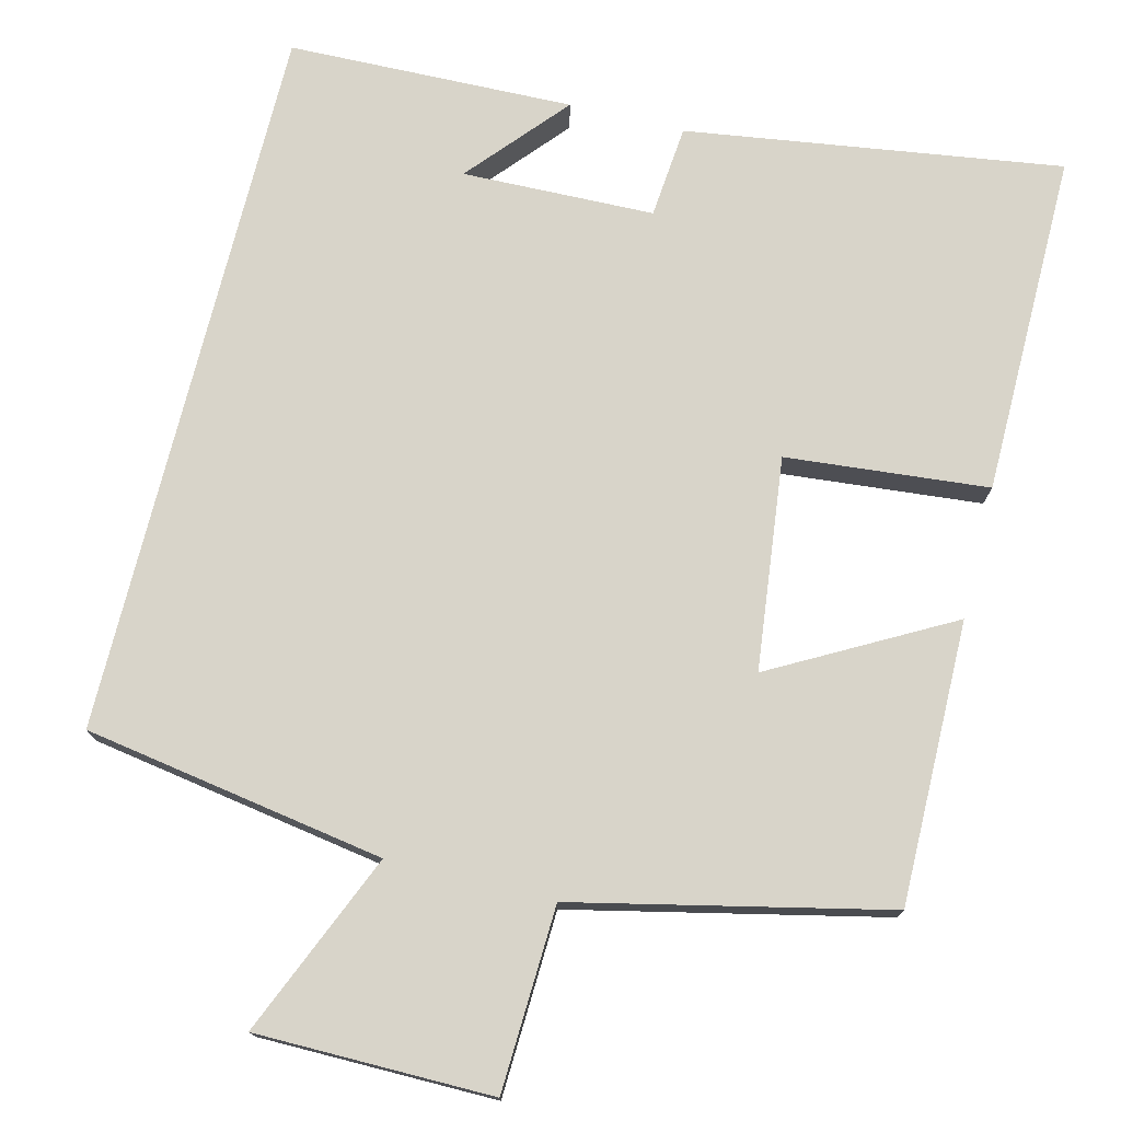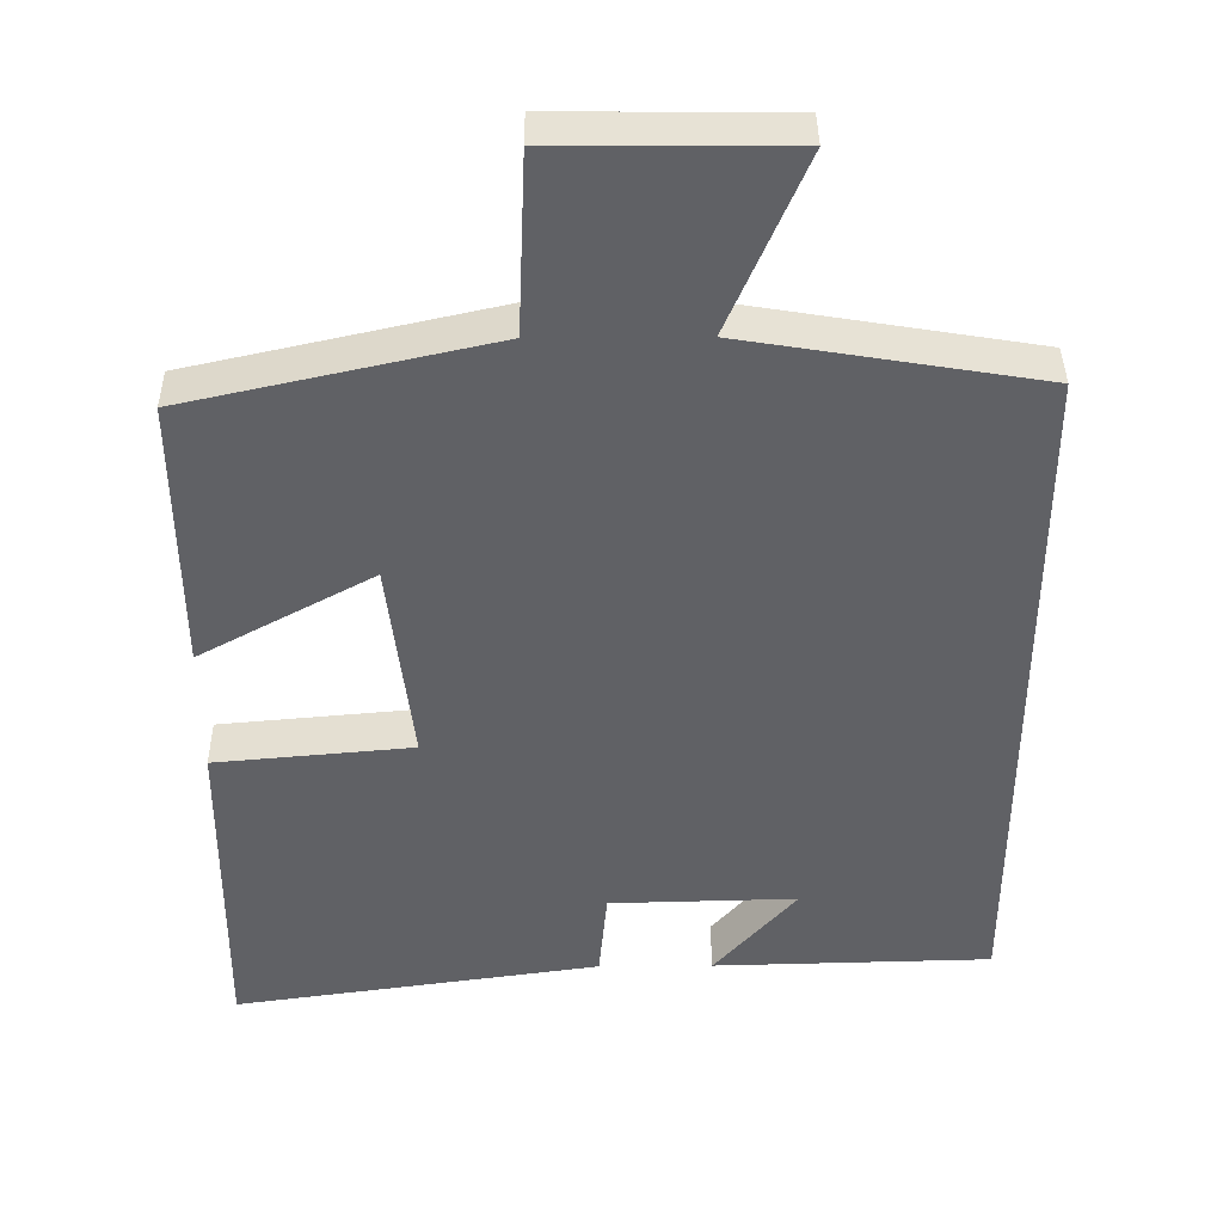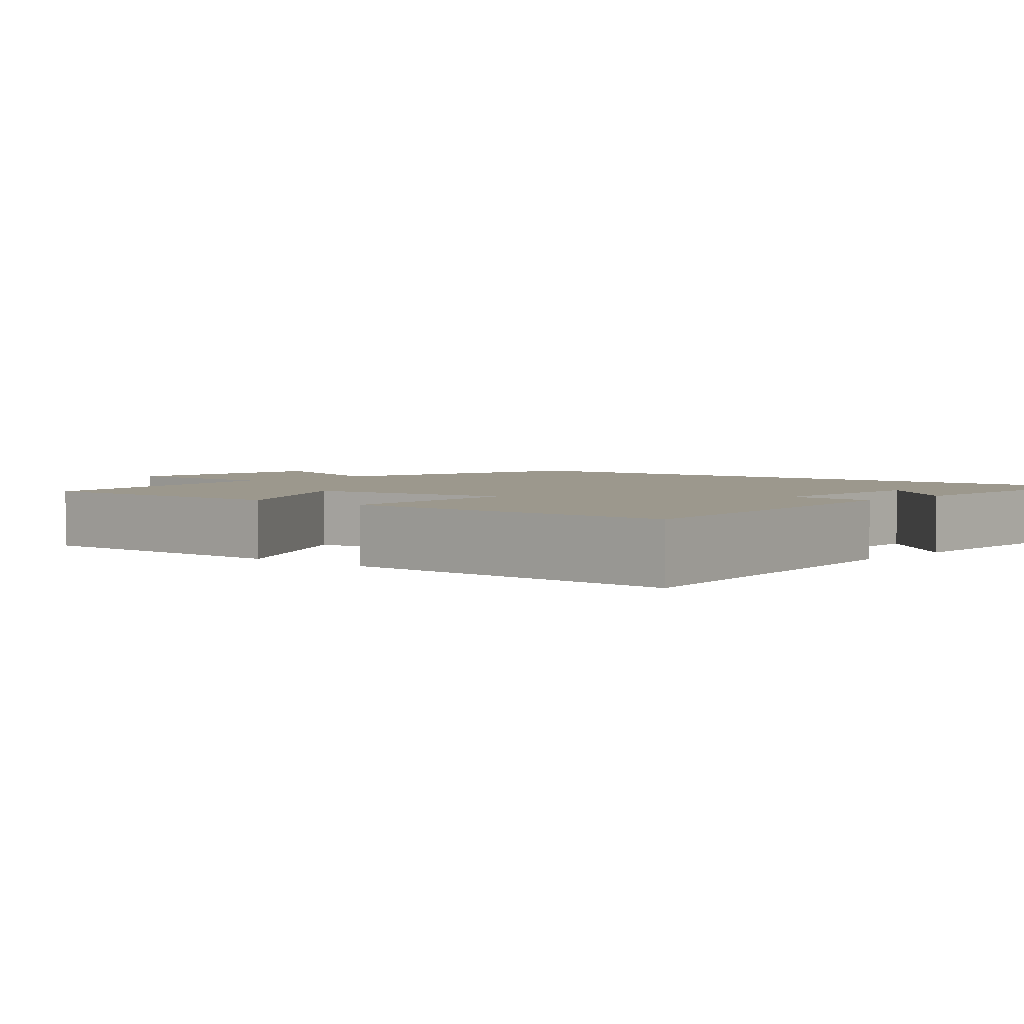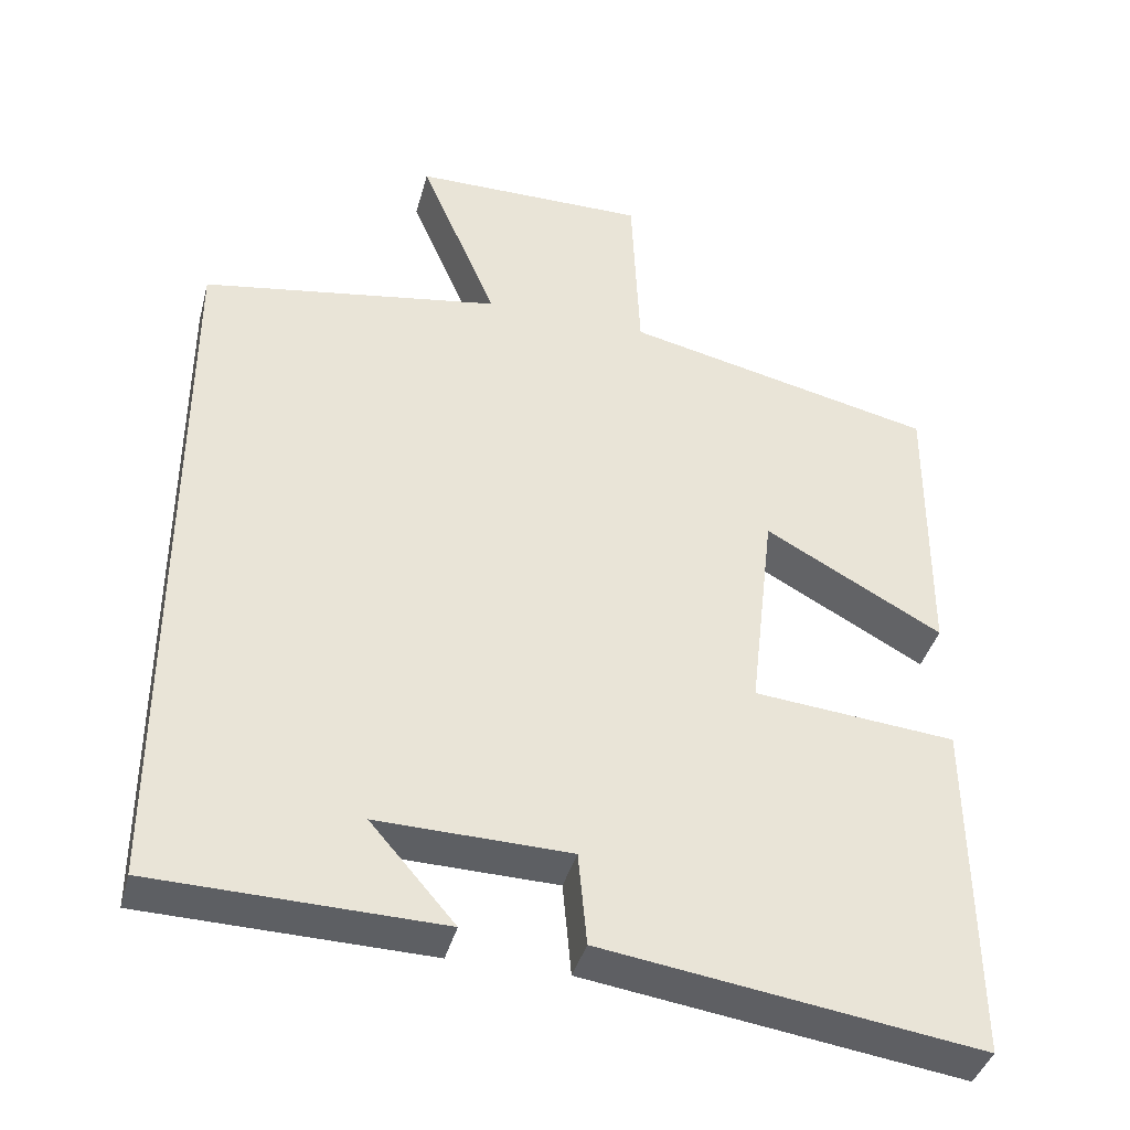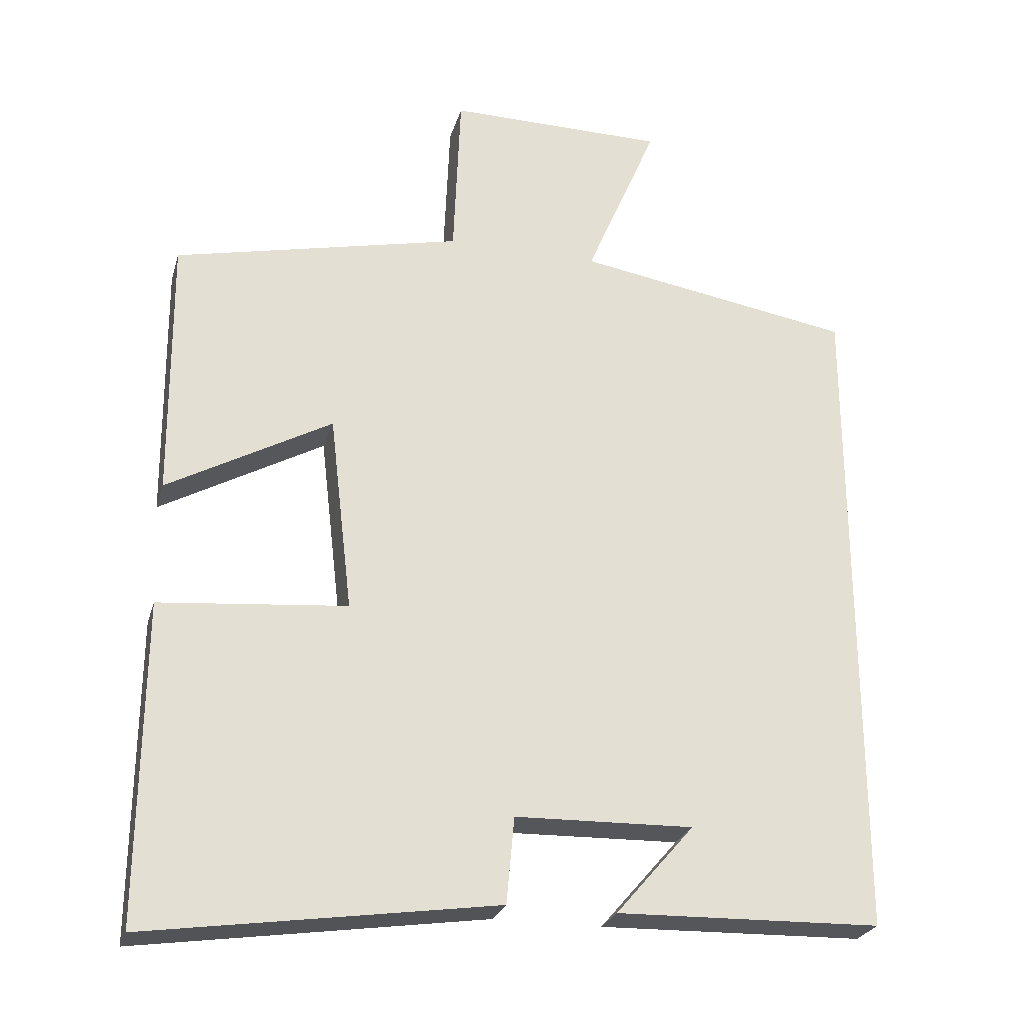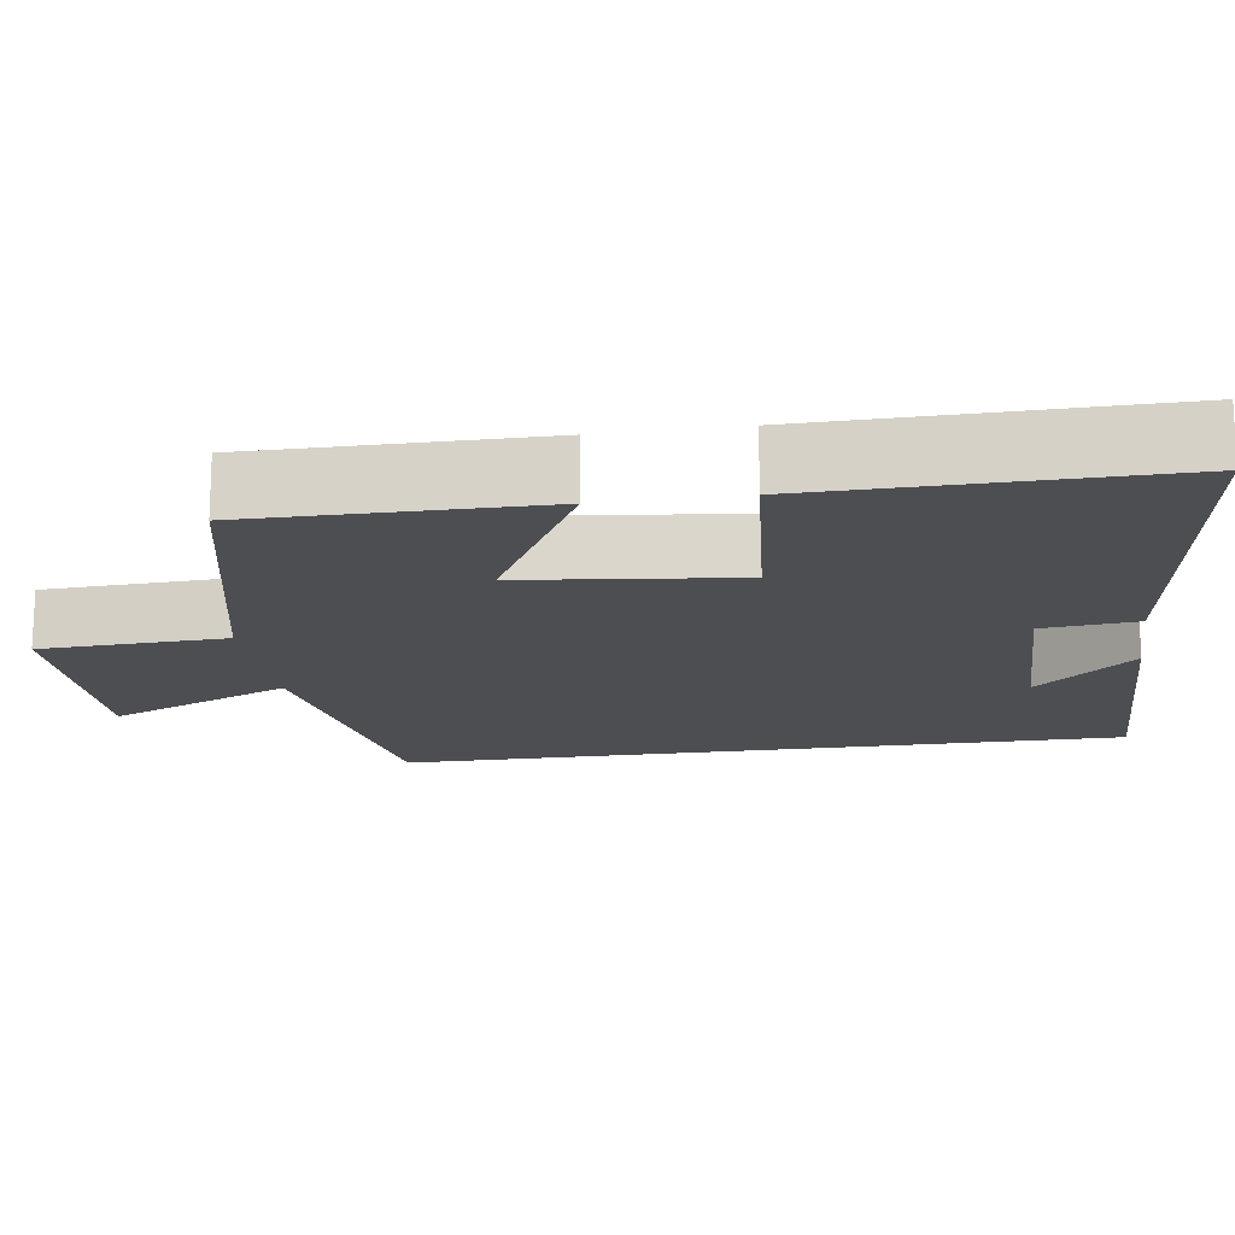
<metadata>
{"format":"obj","ext":"obj","renderer":"f3d","projection":"perspective","resolution":1024,"background":"white","views":[{"elev":75.1,"azim":14.0,"up":"+Y"},{"elev":40.0,"azim":179.5,"up":"+Z"},{"elev":3.0,"azim":131.6,"up":"+Y"},{"elev":-39.8,"azim":-14.7,"up":"+Z"},{"elev":-25.7,"azim":165.0,"up":"+Z"},{"elev":-16.6,"azim":98.5,"up":"+Y"}]}
</metadata>
<code>
v 0.503 0.07 0.41
v 0.5 0.07 0.045
v 0.271 0.07 0.171
v 0.239 0.07 -0.103
v 0.5 0.07 -0.127
v 0.504 0.07 -0.57
v 0.019 0.07 -0.5
v 0.008 0.07 -0.38
v -0.24 0.07 -0.374
v -0.131 0.07 -0.5
v -0.5 0.07 -0.491
v -0.5 0.07 0.436
v -0.112 0.07 0.5
v -0.212 0.07 0.735
v 0.092 0.07 0.737
v 0.102 0.07 0.5
v 0.503 0 0.41
v 0.5 0 0.045
v 0.271 0 0.171
v 0.239 0 -0.103
v 0.5 0 -0.127
v 0.504 0 -0.57
v 0.019 0 -0.5
v 0.008 0 -0.38
v -0.24 0 -0.374
v -0.131 0 -0.5
v -0.5 0 -0.491
v -0.5 0 0.436
v -0.112 0 0.5
v -0.212 0 0.735
v 0.092 0 0.737
v 0.102 0 0.5
f 13 14 15 16
f 9 10 11
f 9 11 12 13
f 5 6 7 8
f 4 5 8 9
f 3 4 9 13
f 3 13 16
f 1 2 3 16
f 32 31 30 29
f 27 26 25
f 29 28 27 25
f 24 23 22 21
f 25 24 21 20
f 29 25 20 19
f 32 29 19
f 32 19 18 17
f 1 17 18 2
f 2 18 19 3
f 3 19 20 4
f 4 20 21 5
f 5 21 22 6
f 6 22 23 7
f 7 23 24 8
f 8 24 25 9
f 9 25 26 10
f 10 26 27 11
f 11 27 28 12
f 12 28 29 13
f 13 29 30 14
f 14 30 31 15
f 15 31 32 16
f 16 32 17 1

</code>
